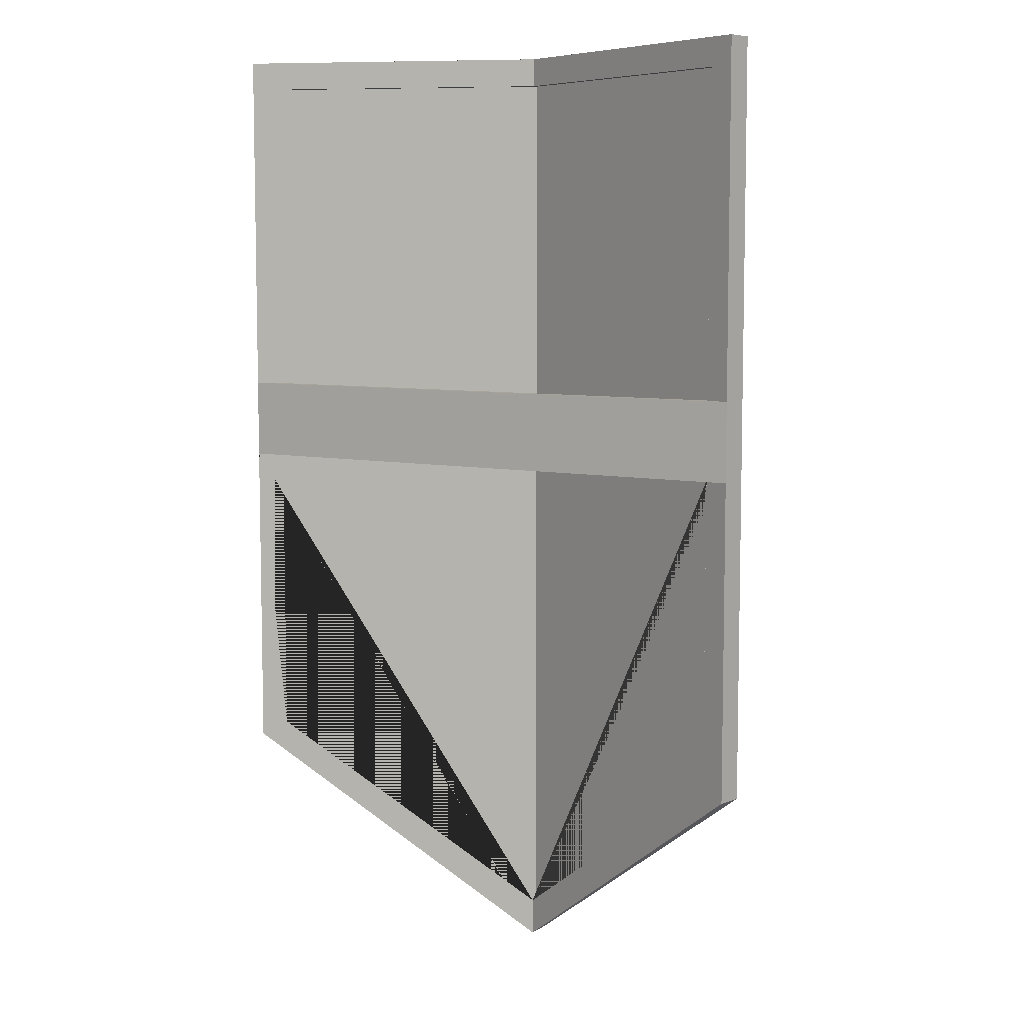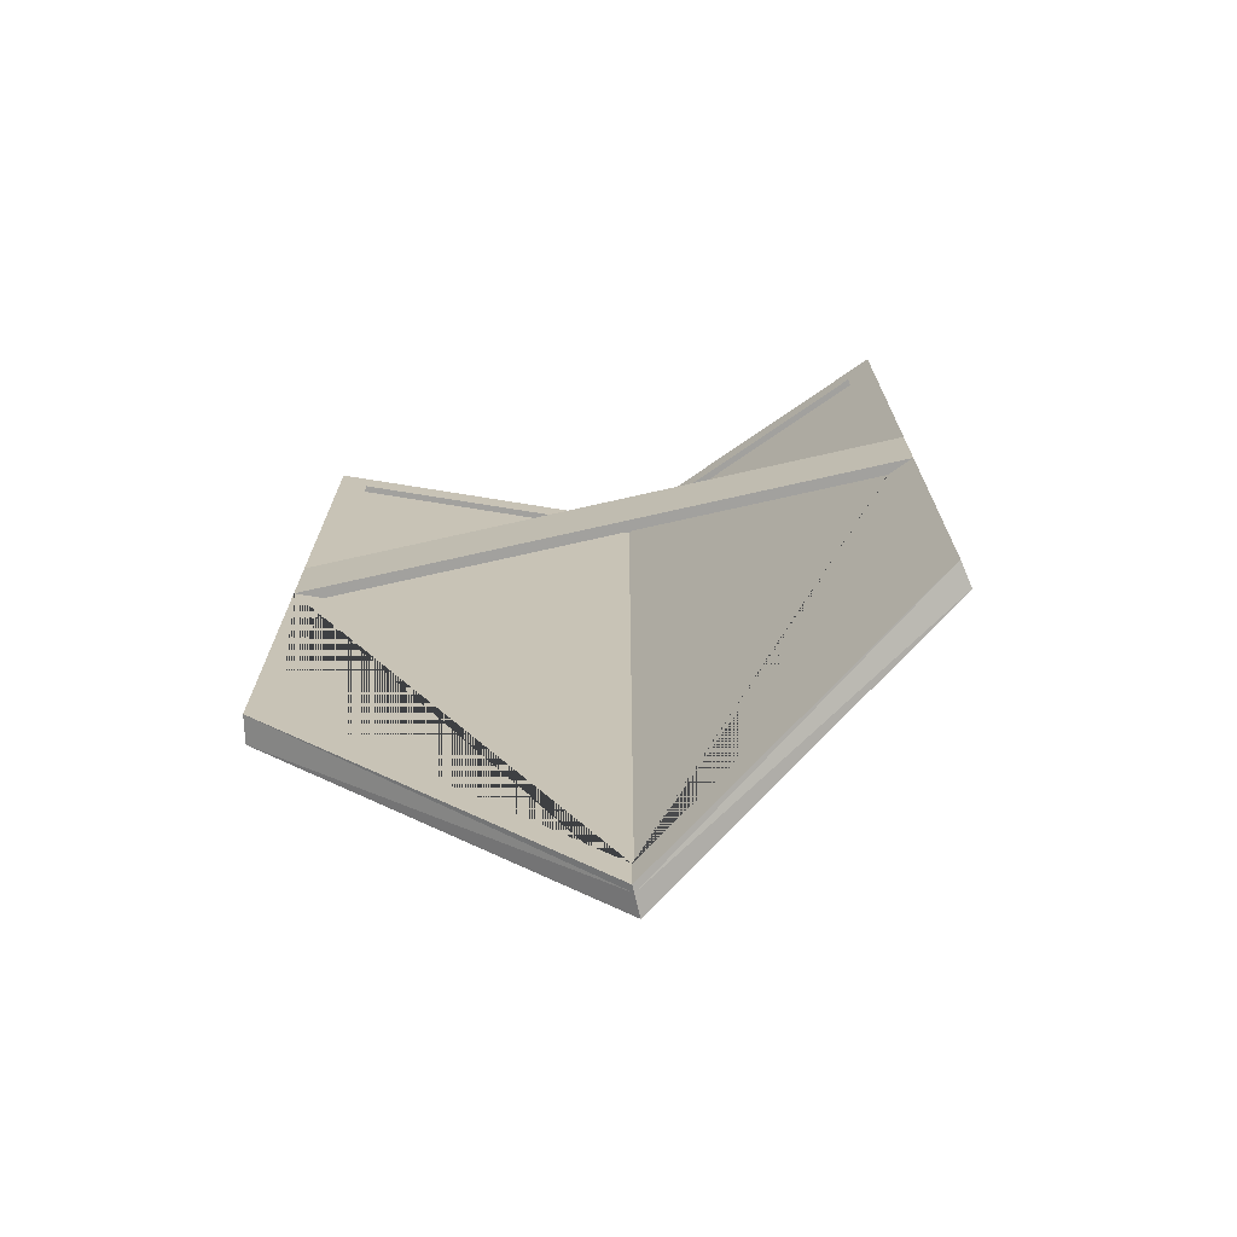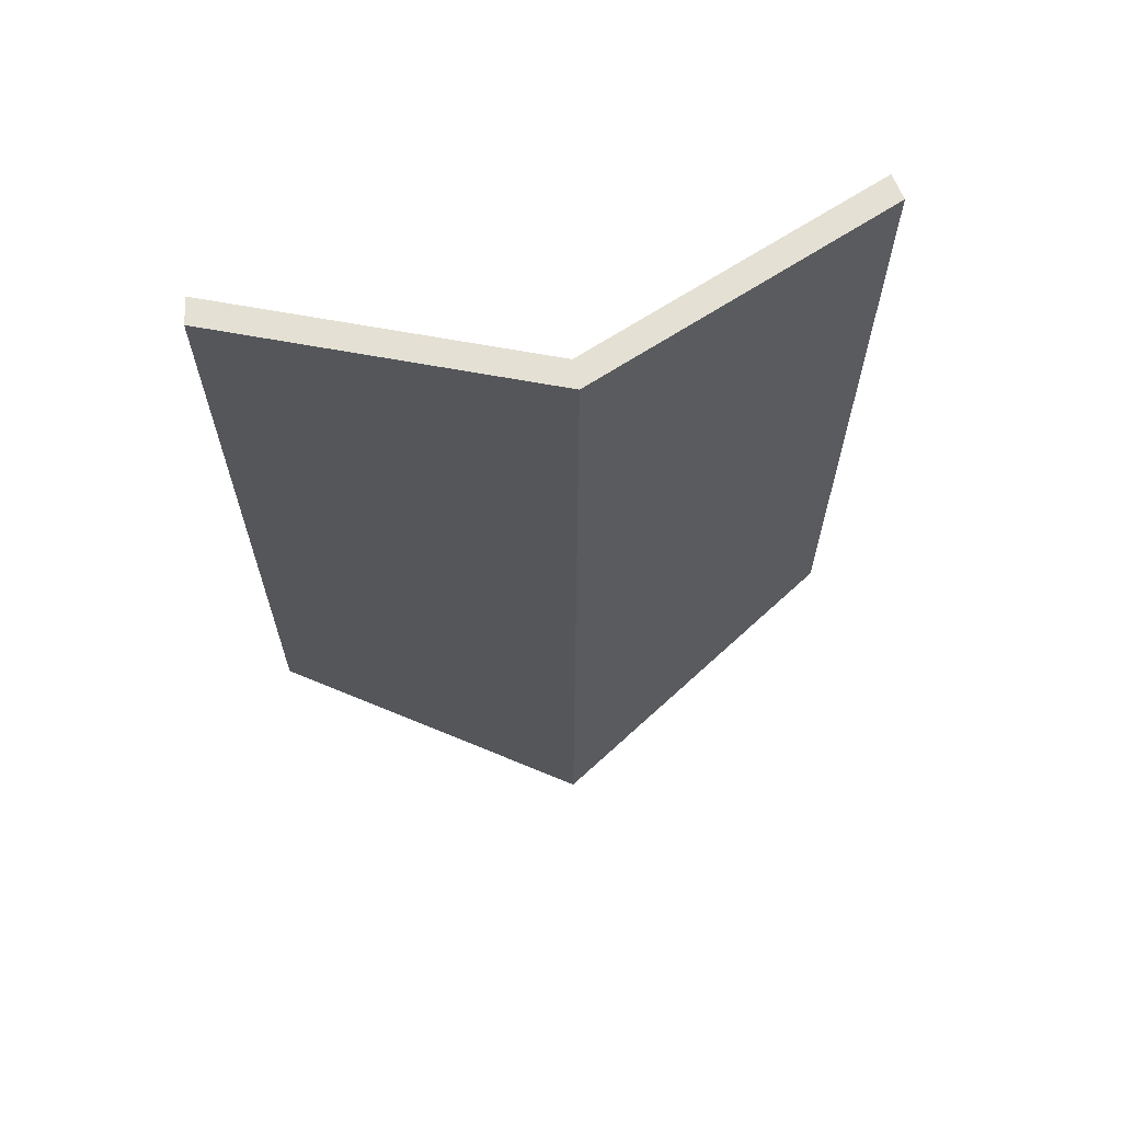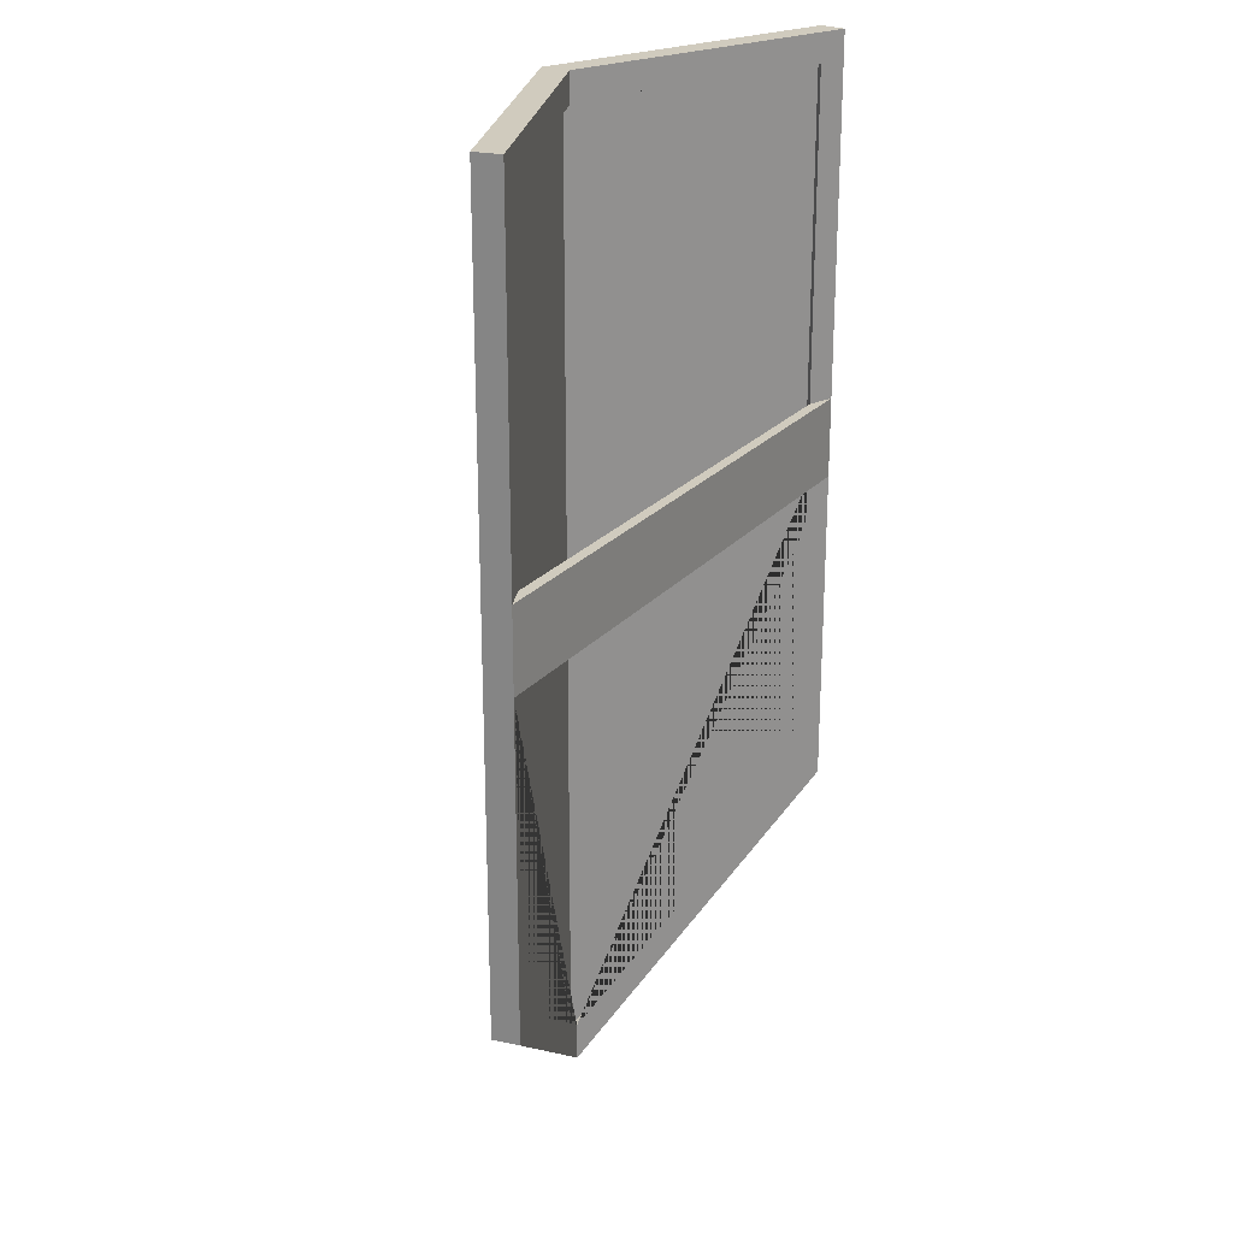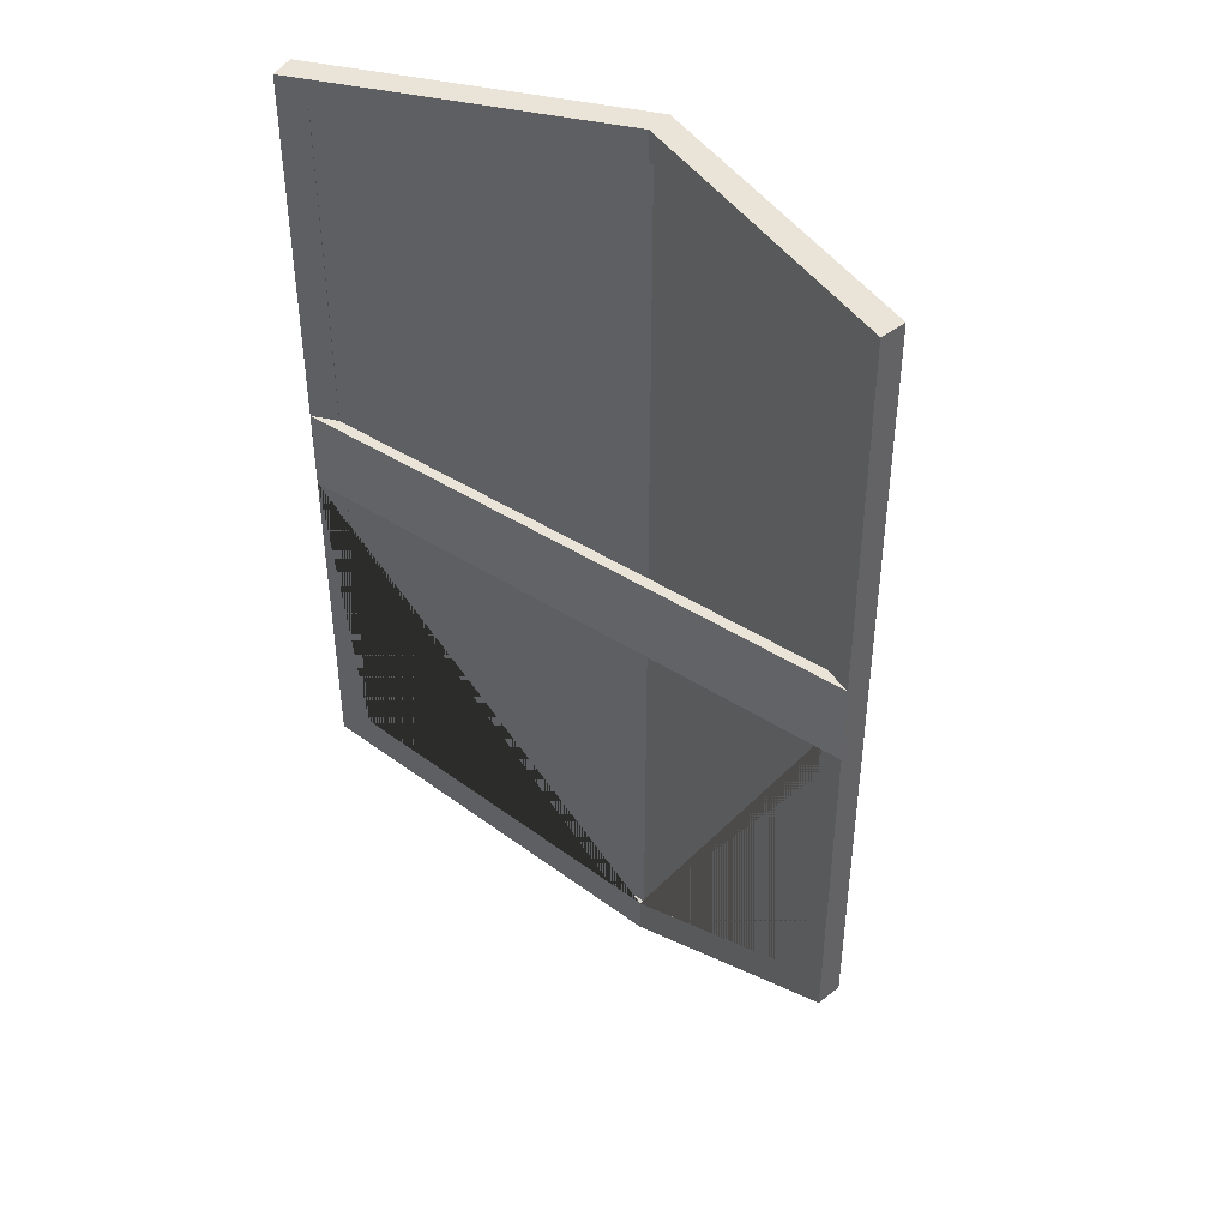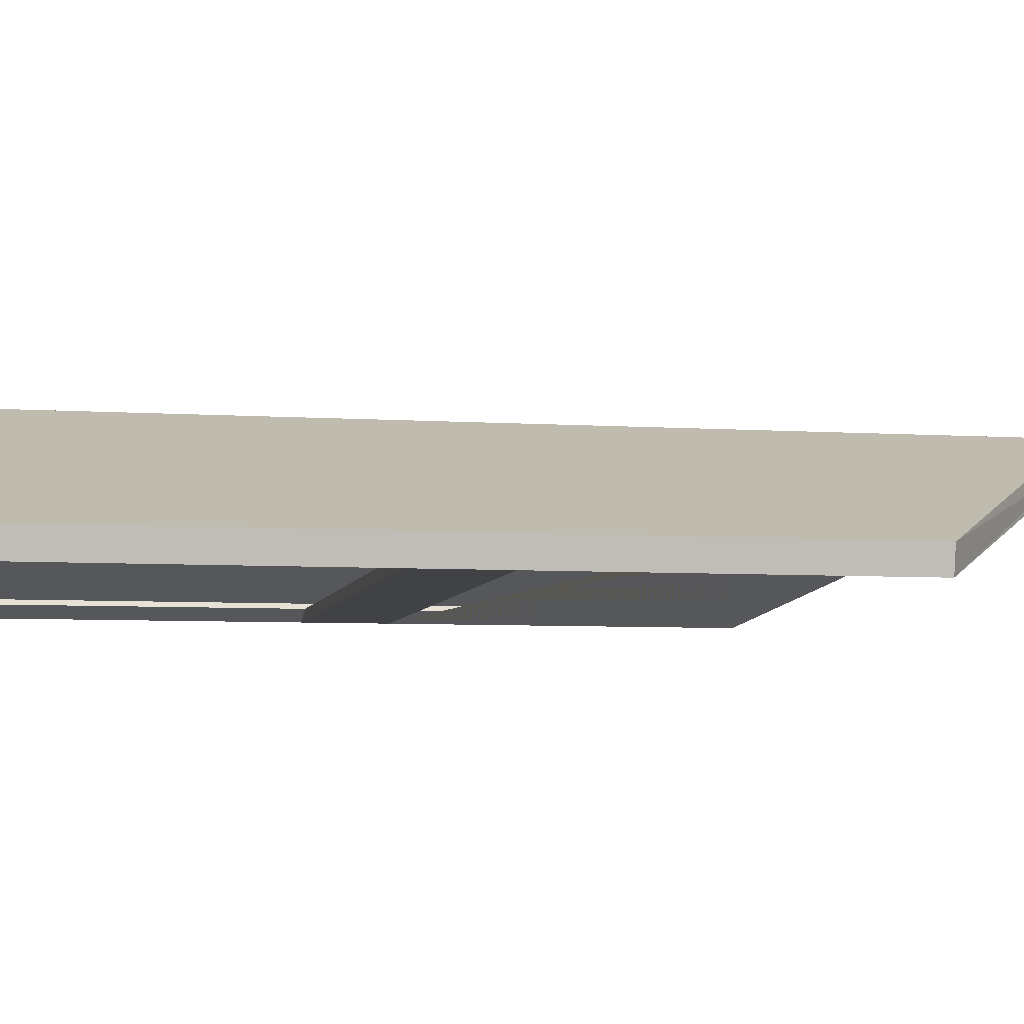
<metadata>
{"format":"obj","ext":"obj","renderer":"f3d","projection":"perspective","resolution":1024,"background":"white","views":[{"elev":7.2,"azim":-148.5,"up":"+Y"},{"elev":-72.1,"azim":-167.2,"up":"+Y"},{"elev":65.9,"azim":-11.5,"up":"+Y"},{"elev":23.5,"azim":119.7,"up":"+Y"},{"elev":43.3,"azim":-142.7,"up":"+Y"},{"elev":-6.1,"azim":-101.4,"up":"+Z"}]}
</metadata>
<code>
g Mesh1 Model
v -0.2556 1.084 -0.08697
v 0.07287 1.084 -0.2198
v 0.06759 1.084 -0.2485
v -0.2556 1.084 -0.1178
v -0.5789 1.084 -0.2485
v -0.5841 1.084 -0.2198
f 1 2 3 4 5 6
v -0.2556 0 -0.08697
v 0.07287 0.2439 -0.2198
f 2 1 7 8
v -0.5841 0.2439 -0.2198
f 6 9 7 1
v -0.5789 0.6922 -0.2485
v -0.5789 0.6033 -0.2485
v -0.5789 0.2439 -0.2485
f 6 5 10 11 12 9
v -0.55 1.052 -0.2368
v -0.55 0.6922 -0.2368
v -0.2556 1.052 -0.1178
v -0.2764 1.052 -0.1262
f 13 14 10 5 4 15 16
v -0.5552 1.052 -0.2313
v -0.5552 0.2607 -0.2313
v -0.55 0.2607 -0.2368
v -0.55 0.6033 -0.2368
f 17 18 19 20 14 13
v -0.2816 1.052 -0.1207
v -0.2651 1.052 -0.114
v -0.2556 1.052 -0.1101
v -0.2556 0.03827 -0.1101
f 17 21 22 23 24 18
f 21 17 13 16
f 16 15 22 21
v -0.2462 1.052 -0.114
f 22 15 25 23
v -0.2296 1.052 -0.1207
v -0.2349 1.052 -0.1262
f 26 25 15 27
v 0.04396 0.2607 -0.2313
v 0.04396 1.052 -0.2313
f 28 24 23 25 26 29
v 0.03868 0.2607 -0.2368
v -0.2556 0.04219 -0.1178
f 30 31 24 28
v 0.06759 0.6033 -0.2485
v 0.06759 0.2439 -0.2485
v -0.2556 0 -0.1178
v -0.2556 0.003922 -0.1178
v 0.03868 0.6033 -0.2368
f 32 33 34 35 31 30 36
v 0.06759 0.6922 -0.2485
f 3 2 8 33 32 37
v -0.2556 0 -0.1101
v -0.2301 0.0193 -0.1211
f 8 38 39 33
f 38 8 7
f 9 38 7
v -0.2812 0.0193 -0.1211
f 12 40 38 9
f 40 12 34 38
f 31 35 34 12 11 20 19
f 31 24 38 35
f 19 18 24 31
f 38 34 35
f 39 38 34 33
f 14 20 11 10
v 0.03868 0.6922 -0.2368
f 20 36 41 14
f 36 20 11 32
f 32 11 10 37
f 41 37 10 14
f 37 32 36 41
v 0.03868 1.052 -0.2368
f 28 29 42 41 36 30
f 29 26 27 42
f 3 37 41 42 27 15 4

</code>
